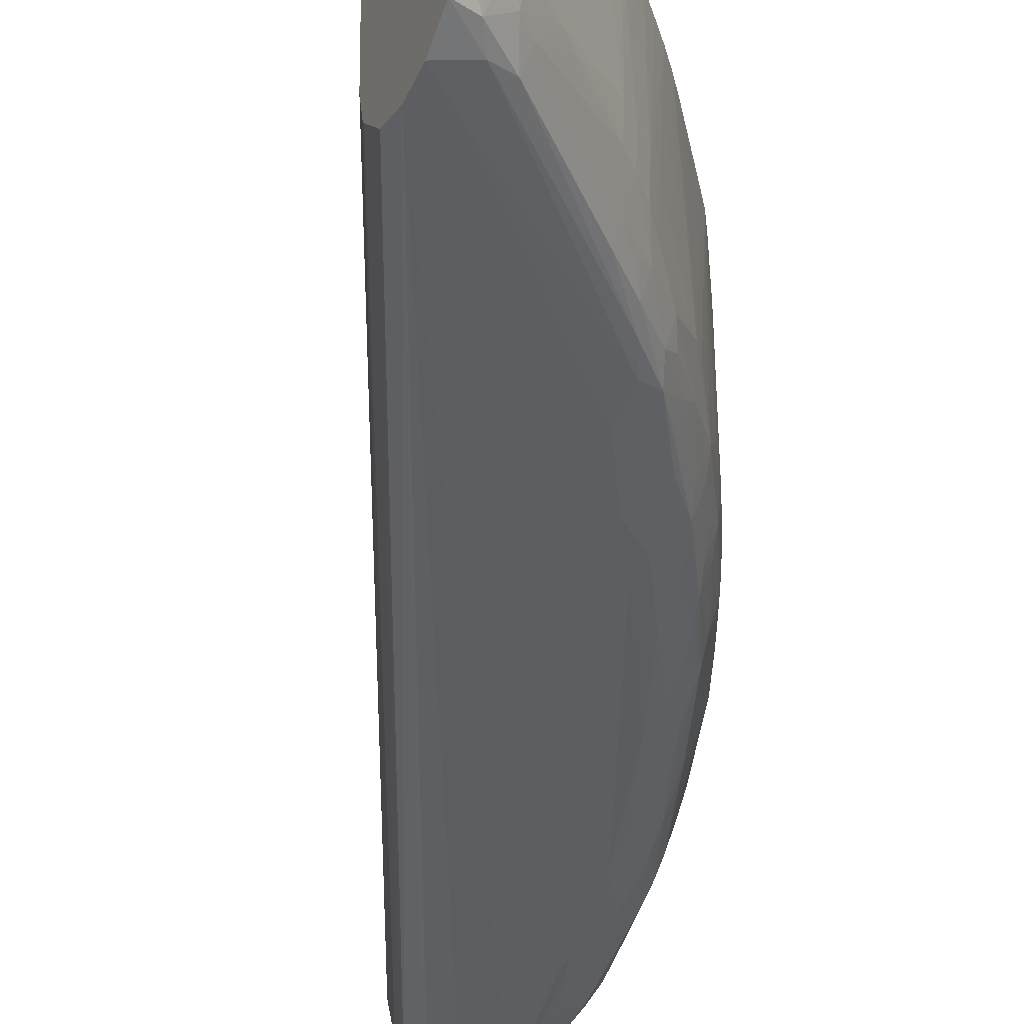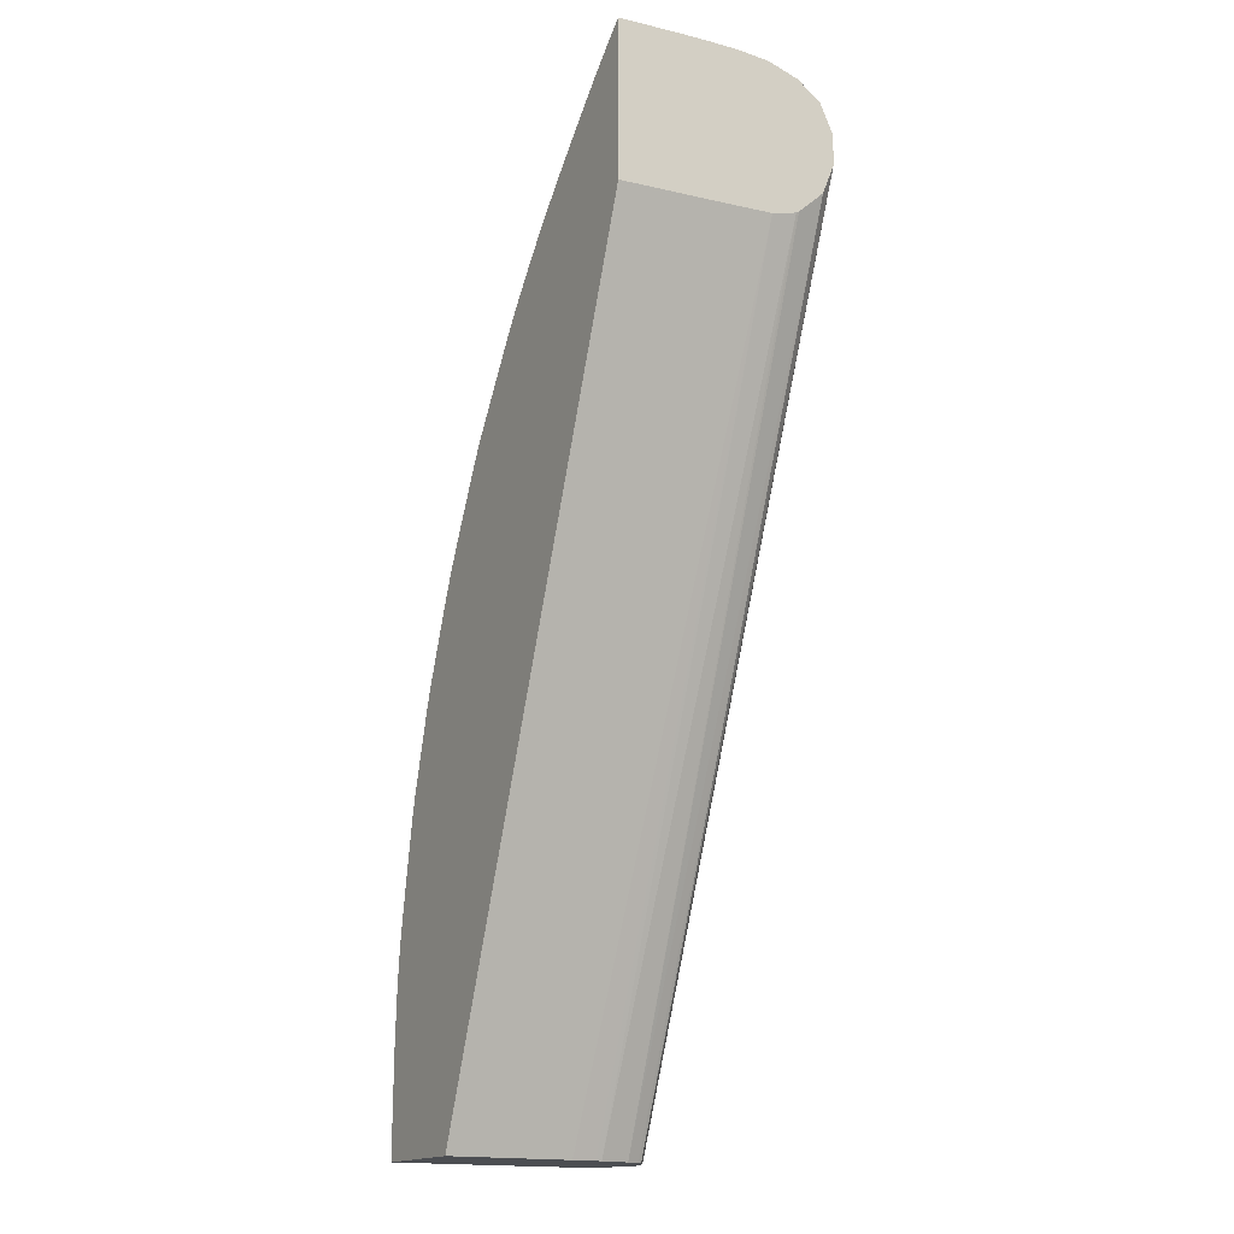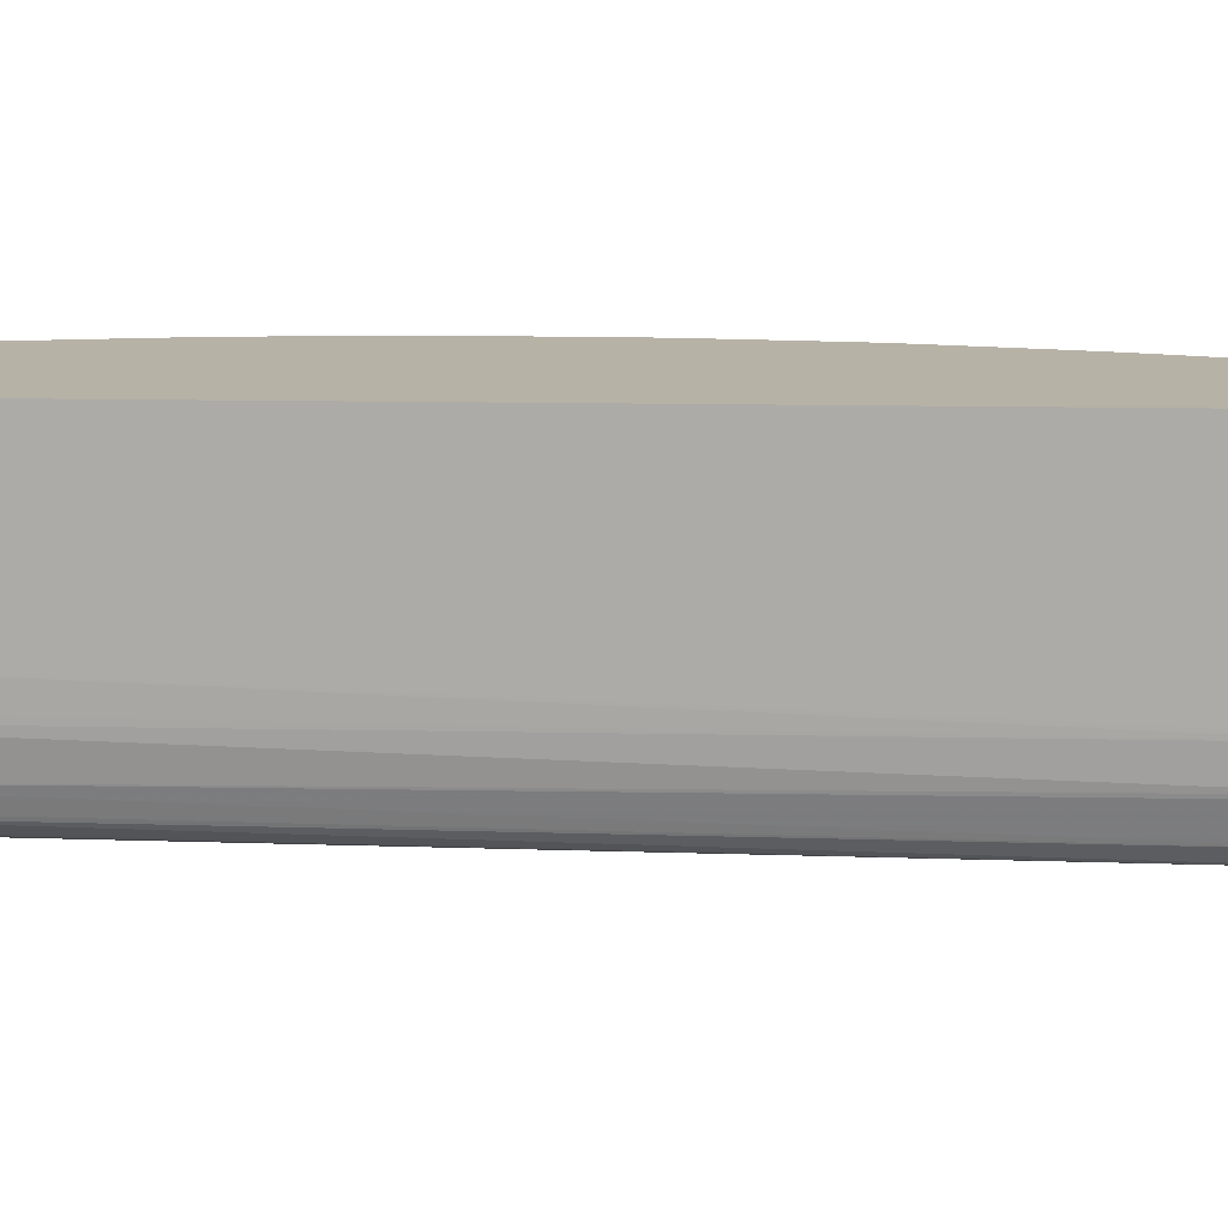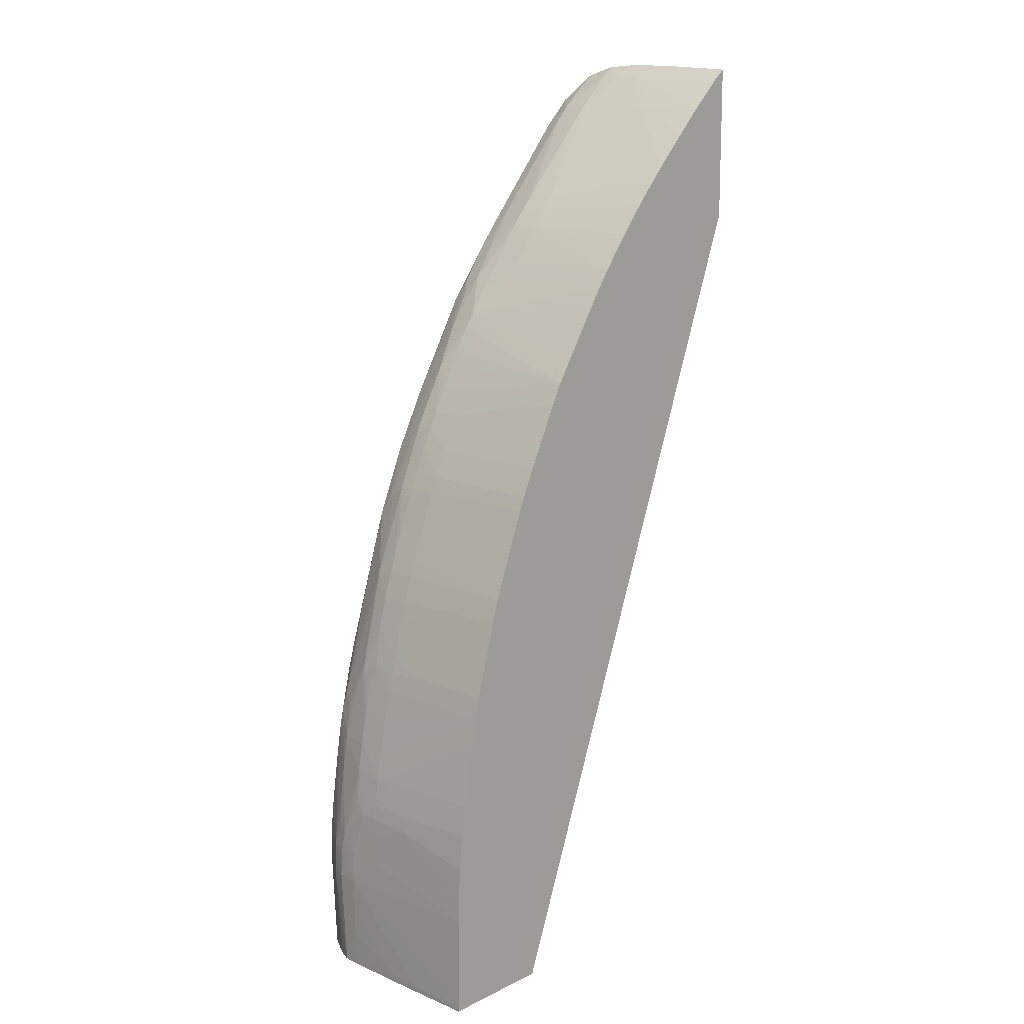
<metadata>
{"format":"obj","ext":"obj","renderer":"f3d","projection":"perspective","resolution":1024,"background":"white","views":[{"elev":-38.6,"azim":158.4,"up":"+Z"},{"elev":-16.6,"azim":60.5,"up":"+Y"},{"elev":12.3,"azim":72.0,"up":"+Z"},{"elev":13.4,"azim":-47.3,"up":"+Y"}]}
</metadata>
<code>
v -0.5403 0.02127 -0.6591
v -0.5397 0.02127 -0.5869
v -0.5397 0.02265 -0.5869
v -0.5397 0.03546 -0.6449
v -0.5398 0.03546 -0.6591
v -0.5392 0.03546 -0.6683
v -0.5395 0.02127 -0.6691
v -0.5401 0.007122 -0.6591
v -0.54 -0.02126 -0.6308
v -0.5402 -0.02126 -0.6166
v -0.5401 -0.02126 -0.5869
v -0.5391 0.03468 -0.5869
v -0.5386 0.05659 -0.6242
v -0.5391 0.04965 -0.6449
v -0.5387 0.05767 -0.653
v -0.5388 0.04417 -0.6668
v -0.5371 0.03546 -0.6754
v -0.5371 0.02127 -0.6762
v -0.5394 0.007122 -0.6683
v -0.5398 -0.007067 -0.6591
v -0.5398 -0.02126 -0.6449
v -0.5396 -0.02397 -0.6476
v -0.5399 -0.02397 -0.6335
v -0.54 -0.02397 -0.6193
v -0.54 -0.02371 -0.5869
v -0.5385 0.04861 -0.5869
v -0.537 0.06379 -0.5869
v -0.5369 0.06547 -0.5869
v -0.5377 0.06379 -0.6166
v -0.538 0.06483 -0.6449
v -0.5387 0.05775 -0.6449
v -0.536 0.07798 -0.6449
v -0.5354 0.07798 -0.6591
v -0.5376 0.06297 -0.6583
v -0.5383 0.05366 -0.6624
v -0.5323 0.07798 -0.6733
v -0.5343 0.06379 -0.6733
v -0.5365 0.04921 -0.6722
v -0.5261 0.09217 -0.6825
v -0.5272 0.07798 -0.6837
v -0.5282 0.06379 -0.6848
v -0.5292 0.04965 -0.6859
v -0.53 0.03546 -0.6865
v -0.53 0.02127 -0.6866
v -0.5288 -0.02397 -0.6854
v -0.5345 -0.02397 -0.6763
v -0.5359 -0.02397 -0.6737
v -0.5385 -0.02397 -0.668
v -0.5389 -0.02397 -0.6669
v -0.5392 -0.007067 -0.6676
v -0.5393 -0.02397 -0.661
v -0.5394 -0.02126 -0.6591
v -0.5393 -0.02397 -0.6592
v -0.54 -0.02397 -0.5869
v -0.5348 0.07914 -0.5869
v -0.5297 0.1077 -0.5869
v -0.5273 0.1205 -0.5869
v -0.5333 0.09217 -0.6449
v -0.5328 0.09217 -0.6591
v -0.53 0.09217 -0.6733
v -0.5251 0.1023 -0.6814
v -0.5157 0.1205 -0.6863
v -0.5185 0.1068 -0.6864
v -0.5174 0.09217 -0.6894
v -0.5161 0.07798 -0.6915
v -0.5174 0.04965 -0.6928
v -0.5174 0.03546 -0.6932
v -0.5174 0.02127 -0.6931
v -0.5174 -0.02397 -0.6906
v -0.5174 0.007122 -0.6924
v -0.4875 -0.02397 -0.5869
v -0.5275 0.1205 -0.6308
v -0.5305 0.1063 -0.6449
v -0.5252 0.1299 -0.5869
v -0.53 0.1063 -0.6591
v -0.5244 0.1275 -0.666
v -0.5256 0.118 -0.6698
v -0.5268 0.1068 -0.674
v -0.524 0.1118 -0.6793
v -0.5115 0.1488 -0.6819
v -0.5136 0.1347 -0.6844
v -0.4998 0.1772 -0.6844
v -0.5032 0.1488 -0.6887
v -0.5032 0.1347 -0.6913
v -0.5032 0.1205 -0.6931
v -0.5105 0.07324 -0.6946
v -0.5105 0.06659 -0.6946
v -0.5099 0.06659 -0.6946
v -0.5146 -0.02397 -0.6899
v -0.3477 0.3756 -0.6903
v -0.4885 -0.02397 -0.6449
v -0.3477 0.3445 -0.6308
v -0.3477 0.3426 -0.5869
v -0.5252 0.1303 -0.6308
v -0.5275 0.1205 -0.6449
v -0.5154 0.1645 -0.5869
v -0.5249 0.1293 -0.6565
v -0.5263 0.1219 -0.6604
v -0.5231 0.1219 -0.674
v -0.5232 0.1343 -0.6604
v -0.5194 0.1488 -0.6591
v -0.5153 0.163 -0.6591
v -0.5111 0.1726 -0.668
v -0.5122 0.1618 -0.673
v -0.5104 0.1563 -0.6805
v -0.4964 0.1994 -0.6807
v -0.4976 0.1914 -0.6821
v -0.4895 0.2046 -0.6844
v -0.489 0.1914 -0.6883
v -0.489 0.1772 -0.6905
v -0.4607 0.2338 -0.691
v -0.4465 0.2622 -0.6908
v -0.5099 0.07324 -0.6946
v -0.3477 0.3898 -0.6905
v -0.5032 -0.02397 -0.6866
v -0.3477 0.3615 -0.6847
v -0.4952 -0.02397 -0.6814
v -0.5015 -0.02397 -0.6856
v -0.4891 -0.02397 -0.6563
v -0.3477 0.3459 -0.6591
v -0.3477 0.3458 -0.6576
v -0.3477 0.4145 -0.5869
v -0.5199 0.1488 -0.6449
v -0.5232 0.1374 -0.6449
v -0.5252 0.1303 -0.6449
v -0.5121 0.1748 -0.5869
v -0.512 0.1749 -0.6449
v -0.5158 0.163 -0.6449
v -0.5118 0.1744 -0.6591
v -0.4976 0.2046 -0.6722
v -0.4945 0.2088 -0.6762
v -0.5093 0.1814 -0.6591
v -0.4962 0.2129 -0.6667
v -0.4829 0.2287 -0.6814
v -0.485 0.2197 -0.6831
v -0.4753 0.2336 -0.6851
v -0.4748 0.2197 -0.689
v -0.4607 0.248 -0.6891
v -0.4329 0.3051 -0.6849
v -0.4323 0.2906 -0.6887
v -0.3615 0.3756 -0.6899
v -0.3616 0.39 -0.6852
v -0.3477 0.4032 -0.6844
v -0.3477 0.3613 -0.6846
v -0.4945 -0.02397 -0.6797
v -0.4892 -0.02397 -0.6591
v -0.3477 0.349 -0.6709
v -0.3477 0.4153 -0.6024
v -0.3526 0.4105 -0.5869
v -0.5097 0.1811 -0.5869
v -0.5094 0.182 -0.6449
v -0.4918 0.2184 -0.6722
v -0.4846 0.2336 -0.6728
v -0.5059 0.1914 -0.6449
v -0.5055 0.1914 -0.6591
v -0.4966 0.2138 -0.6591
v -0.4936 0.2209 -0.6591
v -0.4877 0.2338 -0.6591
v -0.4826 0.2424 -0.6678
v -0.4999 0.2055 -0.6591
v -0.4804 0.2382 -0.6773
v -0.4685 0.2564 -0.6812
v -0.4707 0.248 -0.6832
v -0.4608 0.2616 -0.6848
v -0.4415 0.3006 -0.6819
v -0.4286 0.3161 -0.6828
v -0.3708 0.3853 -0.6825
v -0.357 0.3989 -0.6825
v -0.3477 0.4113 -0.6733
v -0.3477 0.3499 -0.6723
v -0.4921 -0.02397 -0.6733
v -0.3477 0.416 -0.6166
v -0.3539 0.4094 -0.5869
v -0.5004 0.2055 -0.5869
v -0.5005 0.2055 -0.6449
v -0.4969 0.2145 -0.6449
v -0.4939 0.2216 -0.6449
v -0.4881 0.2338 -0.6449
v -0.4831 0.2434 -0.6591
v -0.4703 0.2616 -0.6725
v -0.4776 0.2475 -0.6728
v -0.4796 0.2505 -0.6591
v -0.4682 0.2701 -0.6672
v -0.4656 0.2659 -0.6767
v -0.4533 0.2831 -0.6801
v -0.4562 0.2736 -0.6831
v -0.4515 0.2915 -0.6745
v -0.438 0.3101 -0.6775
v -0.4249 0.3255 -0.6797
v -0.4114 0.3405 -0.6807
v -0.3735 0.3882 -0.6733
v -0.3669 0.3953 -0.6733
v -0.3599 0.4015 -0.6733
v -0.3511 0.4086 -0.6733
v -0.3477 0.4156 -0.6591
v -0.3477 0.4163 -0.6241
v -0.3544 0.4111 -0.6373
v -0.3609 0.403 -0.5869
v -0.4969 0.2144 -0.5869
v -0.4942 0.2208 -0.5869
v -0.488 0.2338 -0.5869
v -0.4832 0.2436 -0.6449
v -0.4797 0.2507 -0.6449
v -0.4735 0.2622 -0.6449
v -0.4732 0.2622 -0.6591
v -0.4685 0.2706 -0.6591
v -0.4645 0.2777 -0.6591
v -0.4574 0.2896 -0.6591
v -0.4529 0.2966 -0.6591
v -0.4561 0.2875 -0.6706
v -0.4436 0.3051 -0.673
v -0.4401 0.3127 -0.6681
v -0.427 0.3283 -0.6703
v -0.4213 0.3331 -0.6743
v -0.4135 0.3429 -0.6733
v -0.3888 0.3751 -0.6591
v -0.3823 0.3822 -0.6591
v -0.4158 0.3455 -0.6591
v -0.4095 0.3527 -0.6591
v -0.3685 0.3968 -0.6591
v -0.3614 0.4035 -0.6591
v -0.3538 0.4106 -0.6591
v -0.3544 0.411 -0.6498
v -0.3477 0.4166 -0.645
v -0.3477 0.4165 -0.6318
v -0.3486 0.4158 -0.6319
v -0.3544 0.4111 -0.6404
v -0.3686 0.3969 -0.6231
v -0.3685 0.3968 -0.6136
v -0.3688 0.3956 -0.5869
v -0.4833 0.2434 -0.5869
v -0.4738 0.2622 -0.5869
v -0.469 0.2712 -0.5869
v -0.4686 0.2708 -0.6449
v -0.4645 0.2779 -0.6449
v -0.4408 0.3138 -0.6449
v -0.4357 0.3208 -0.6449
v -0.447 0.3047 -0.6591
v -0.4637 0.2795 -0.5869
v -0.4473 0.3047 -0.5869
v -0.441 0.314 -0.5869
v -0.4406 0.3134 -0.6591
v -0.4282 0.3301 -0.6591
v -0.4229 0.3371 -0.6591
v -0.4099 0.3531 -0.6449
v -0.4162 0.346 -0.6449
v -0.397 0.3671 -0.5869
v -0.3956 0.3687 -0.5869
v -0.3685 0.3969 -0.6356
v -0.3686 0.3969 -0.6261
v -0.3815 0.383 -0.5869
v -0.4351 0.3222 -0.5869
v -0.4286 0.3305 -0.6449
v -0.4232 0.3376 -0.6449
v -0.4106 0.3524 -0.5869
v -0.4029 0.3608 -0.5869
v -0.4161 0.346 -0.5869
v -0.4287 0.3305 -0.5869
v -0.4225 0.3383 -0.5869
f 147 171 170
f 144 170 171
f 144 171 145
f 146 171 147
f 143 168 169
f 134 162 163
f 149 172 173
f 150 174 154
f 150 154 151
f 152 159 153
f 153 159 161
f 148 172 149
f 142 168 143
f 139 164 165
f 142 166 167
f 139 141 140
f 134 161 162
f 139 142 141
f 139 166 142
f 139 165 166
f 138 164 139
f 136 138 137
f 136 164 138
f 136 163 164
f 134 136 135
f 154 174 175
f 134 163 136
f 142 167 168
f 154 175 155
f 162 184 185
f 156 160 176
f 167 192 168
f 167 191 192
f 134 153 161
f 166 190 167
f 166 189 190
f 165 185 187
f 165 189 166
f 165 188 189
f 165 187 188
f 164 186 165
f 162 164 163
f 162 186 164
f 162 165 186
f 162 185 165
f 162 180 184
f 161 180 162
f 161 181 180
f 160 175 176
f 159 183 180
f 159 182 183
f 159 179 182
f 159 181 161
f 159 180 181
f 158 179 159
f 158 178 179
f 158 177 178
f 157 177 158
f 157 176 177
f 156 176 157
f 155 175 160
f 133 160 156
f 106 131 134
f 133 159 152
f 106 108 107
f 106 135 108
f 106 134 135
f 103 133 130
f 103 132 133
f 103 129 132
f 103 105 104
f 103 106 105
f 103 131 106
f 103 130 131
f 102 123 128
f 102 124 123
f 102 129 103
f 108 135 109
f 102 128 129
f 101 125 124
f 97 101 100
f 97 125 101
f 96 128 123
f 96 127 128
f 96 126 127
f 95 125 97
f 94 96 123
f 94 125 95
f 94 124 125
f 94 123 124
f 167 190 191
f 91 121 92
f 101 124 102
f 109 135 136
f 109 136 137
f 109 137 110
f 133 158 159
f 133 157 158
f 133 156 157
f 132 155 133
f 132 154 155
f 132 151 154
f 131 153 134
f 131 152 153
f 131 133 152
f 130 133 131
f 127 151 132
f 127 129 128
f 127 132 129
f 126 151 127
f 126 150 151
f 122 148 149
f 120 146 147
f 119 146 120
f 117 144 145
f 116 144 117
f 114 142 143
f 114 141 142
f 112 141 114
f 112 140 141
f 112 139 140
f 112 138 139
f 111 138 112
f 111 137 138
f 110 137 111
f 133 155 160
f 168 192 193
f 209 240 241
f 168 194 169
f 218 244 246
f 218 245 219
f 218 246 245
f 217 245 220
f 216 245 217
f 216 219 245
f 213 215 214
f 213 218 215
f 213 244 218
f 212 244 213
f 212 243 244
f 212 242 243
f 212 238 242
f 220 247 248
f 210 212 211
f 209 239 240
f 209 233 239
f 209 212 210
f 209 238 212
f 209 237 238
f 209 236 237
f 208 233 209
f 208 235 233
f 207 235 208
f 207 233 235
f 207 234 233
f 206 234 207
f 204 206 205
f 209 241 236
f 220 248 249
f 220 249 227
f 220 227 223
f 91 120 121
f 254 259 257
f 252 254 253
f 252 258 254
f 248 250 249
f 246 257 255
f 246 254 257
f 245 256 247
f 245 255 256
f 245 246 255
f 244 254 246
f 243 254 244
f 243 253 254
f 242 253 243
f 238 253 242
f 237 253 238
f 237 252 253
f 236 252 237
f 236 241 252
f 229 251 230
f 229 248 251
f 228 248 229
f 228 250 248
f 227 249 250
f 224 226 225
f 223 227 224
f 221 223 222
f 220 245 247
f 220 223 221
f 204 234 206
f 168 193 194
f 204 233 234
f 203 233 204
f 187 211 188
f 184 187 185
f 184 210 187
f 183 205 206
f 183 210 184
f 183 209 210
f 183 208 209
f 183 207 208
f 183 206 207
f 182 205 183
f 254 258 259
f 182 204 205
f 182 203 204
f 187 210 211
f 180 183 184
f 179 202 203
f 178 202 179
f 178 201 202
f 177 200 201
f 177 201 178
f 176 200 177
f 176 199 200
f 175 199 176
f 174 199 175
f 173 197 198
f 172 197 173
f 172 196 197
f 169 194 195
f 179 203 182
f 188 211 212
f 188 212 213
f 188 213 189
f 203 232 233
f 202 231 203
f 201 231 202
f 197 230 198
f 197 229 230
f 197 228 229
f 197 250 228
f 197 227 250
f 197 224 227
f 197 226 224
f 196 226 197
f 196 225 226
f 195 223 224
f 195 222 223
f 193 195 194
f 193 222 195
f 192 217 220
f 192 222 193
f 192 221 222
f 192 220 221
f 191 219 216
f 191 218 219
f 191 215 218
f 191 217 192
f 191 216 217
f 190 215 191
f 189 215 190
f 189 214 215
f 189 213 214
f 203 231 232
f 91 119 120
f 20 51 52
f 90 117 118
f 17 39 40
f 17 37 39
f 17 38 37
f 16 38 17
f 16 37 38
f 16 36 37
f 16 33 36
f 16 35 33
f 15 35 16
f 15 34 35
f 15 33 34
f 15 32 33
f 15 30 32
f 17 40 41
f 15 31 30
f 13 26 27
f 13 31 14
f 13 30 31
f 13 29 30
f 13 28 29
f 13 27 28
f 12 26 13
f 10 25 11
f 10 24 25
f 9 24 10
f 9 23 24
f 9 22 23
f 9 21 22
f 14 31 15
f 9 20 21
f 17 41 42
f 17 43 18
f 22 171 146
f 22 145 171
f 22 117 145
f 22 118 117
f 22 115 118
f 22 89 115
f 22 69 89
f 22 45 69
f 22 46 45
f 22 47 46
f 22 48 47
f 22 49 48
f 22 51 49
f 17 42 43
f 22 53 51
f 21 52 22
f 20 52 21
f 20 49 51
f 20 50 49
f 19 50 20
f 19 49 50
f 18 49 19
f 18 48 49
f 18 47 48
f 18 46 47
f 18 45 46
f 18 44 45
f 18 43 44
f 22 52 53
f 8 20 9
f 8 19 20
f 7 18 19
f 2 259 258
f 2 257 259
f 2 255 257
f 2 256 255
f 2 247 256
f 2 248 247
f 2 251 248
f 2 230 251
f 2 198 230
f 2 173 198
f 2 149 173
f 2 122 149
f 2 93 122
f 2 258 252
f 2 71 93
f 2 25 54
f 2 11 25
f 1 11 2
f 1 10 11
f 1 9 10
f 1 8 9
f 1 7 8
f 1 6 7
f 1 5 6
f 1 4 5
f 1 3 4
f 1 2 3
f 90 118 115
f 2 54 71
f 2 252 241
f 2 241 240
f 2 240 239
f 7 17 18
f 6 17 7
f 6 16 17
f 5 16 6
f 5 15 16
f 5 14 15
f 4 14 5
f 4 13 14
f 3 13 4
f 3 12 13
f 2 12 3
f 2 26 12
f 2 27 26
f 2 28 27
f 2 55 28
f 2 56 55
f 2 57 56
f 2 74 57
f 2 96 74
f 2 126 96
f 2 150 126
f 2 174 150
f 2 199 174
f 2 200 199
f 2 201 200
f 2 231 201
f 2 232 231
f 2 233 232
f 2 239 233
f 22 146 119
f 22 119 91
f 7 19 8
f 22 71 54
f 82 108 109
f 82 107 108
f 81 107 82
f 81 106 107
f 80 106 81
f 80 105 106
f 79 105 80
f 79 104 105
f 79 103 104
f 79 99 103
f 77 79 78
f 76 103 99
f 76 102 103
f 83 109 84
f 76 101 102
f 76 97 100
f 76 98 97
f 76 79 77
f 76 99 79
f 75 98 76
f 75 97 98
f 75 95 97
f 74 96 94
f 73 95 75
f 72 95 73
f 72 94 95
f 72 74 94
f 71 92 93
f 76 100 101
f 71 91 92
f 84 109 110
f 85 110 111
f 90 116 117
f 22 91 71
f 90 144 116
f 90 170 144
f 90 147 170
f 90 120 147
f 90 121 120
f 90 92 121
f 90 93 92
f 90 122 93
f 90 148 122
f 90 172 148
f 90 196 172
f 84 110 85
f 90 225 196
f 90 195 224
f 90 169 195
f 90 143 169
f 90 114 143
f 89 90 115
f 88 114 90
f 88 113 114
f 86 114 113
f 86 112 114
f 86 88 87
f 86 113 88
f 85 112 86
f 85 111 112
f 90 224 225
f 70 88 90
f 82 109 83
f 39 61 62
f 44 68 45
f 44 67 68
f 43 67 44
f 43 66 67
f 42 65 43
f 42 64 65
f 41 64 42
f 40 64 41
f 40 63 64
f 39 63 40
f 39 62 63
f 36 39 37
f 36 61 39
f 36 60 61
f 33 60 36
f 33 59 60
f 33 35 34
f 32 59 33
f 32 58 59
f 32 57 58
f 32 56 57
f 32 55 56
f 29 32 30
f 28 32 29
f 28 55 32
f 24 54 25
f 69 90 89
f 22 24 23
f 22 54 24
f 45 68 70
f 45 70 69
f 43 65 66
f 51 53 52
f 69 70 90
f 68 88 70
f 68 87 88
f 67 87 68
f 67 86 87
f 66 86 67
f 65 86 66
f 64 86 65
f 64 85 86
f 64 84 85
f 62 83 84
f 62 82 83
f 62 81 82
f 62 64 63
f 61 81 62
f 62 84 64
f 61 79 80
f 57 72 73
f 57 73 58
f 61 80 81
f 58 73 59
f 59 73 75
f 59 75 76
f 57 74 72
f 59 77 60
f 60 77 78
f 60 78 79
f 60 79 61
f 59 76 77

</code>
